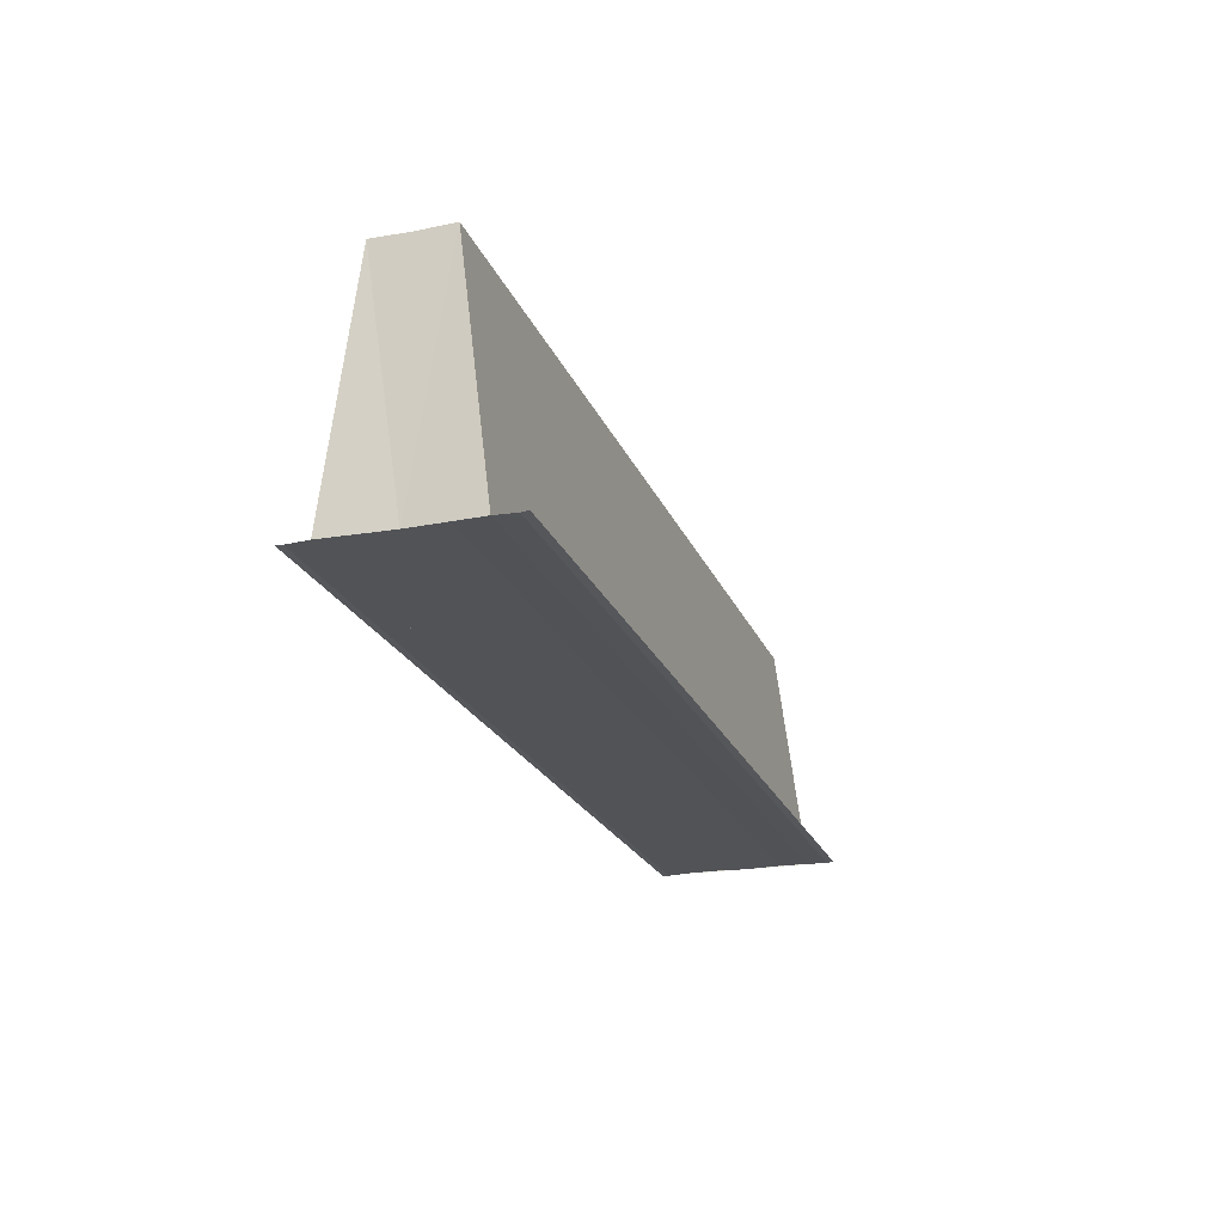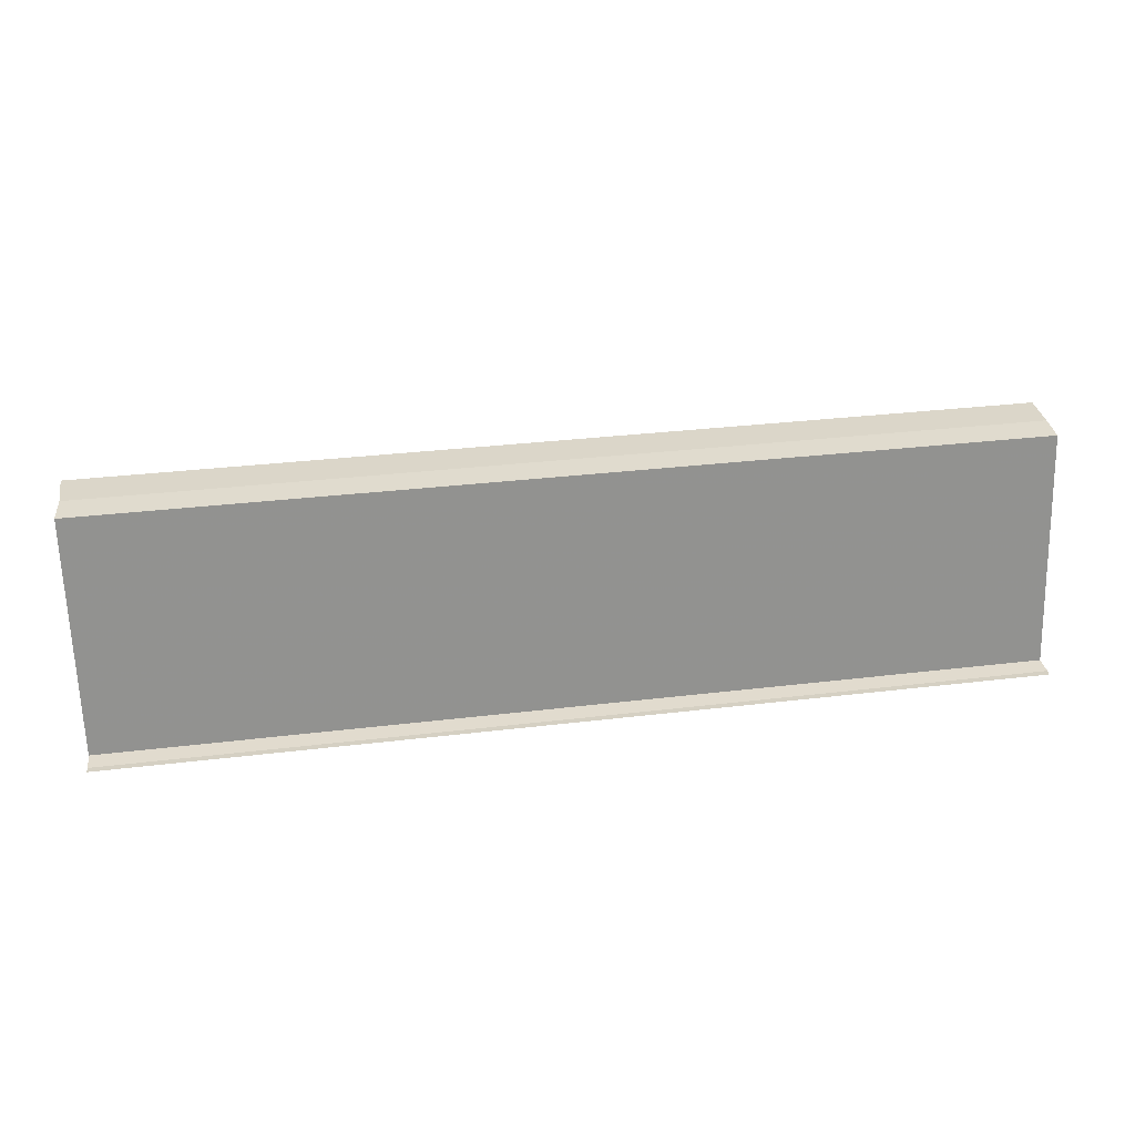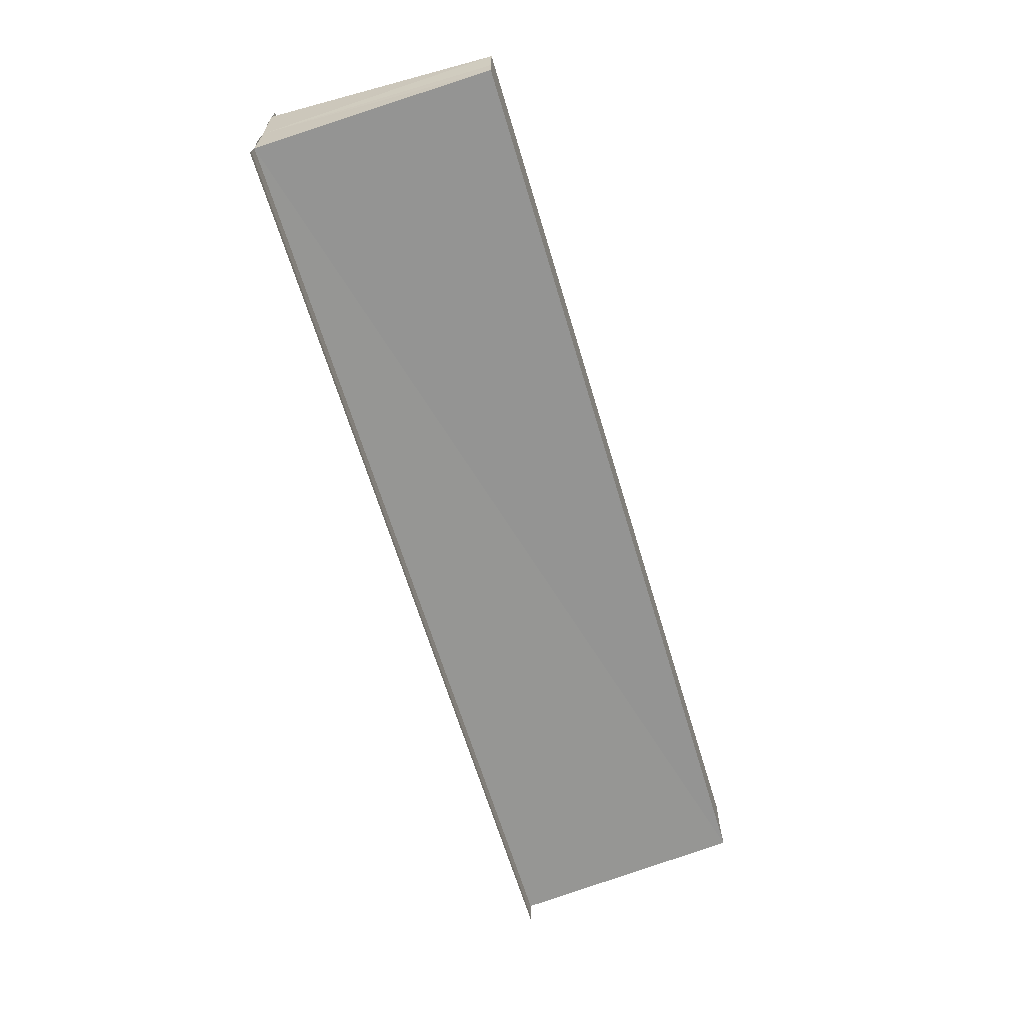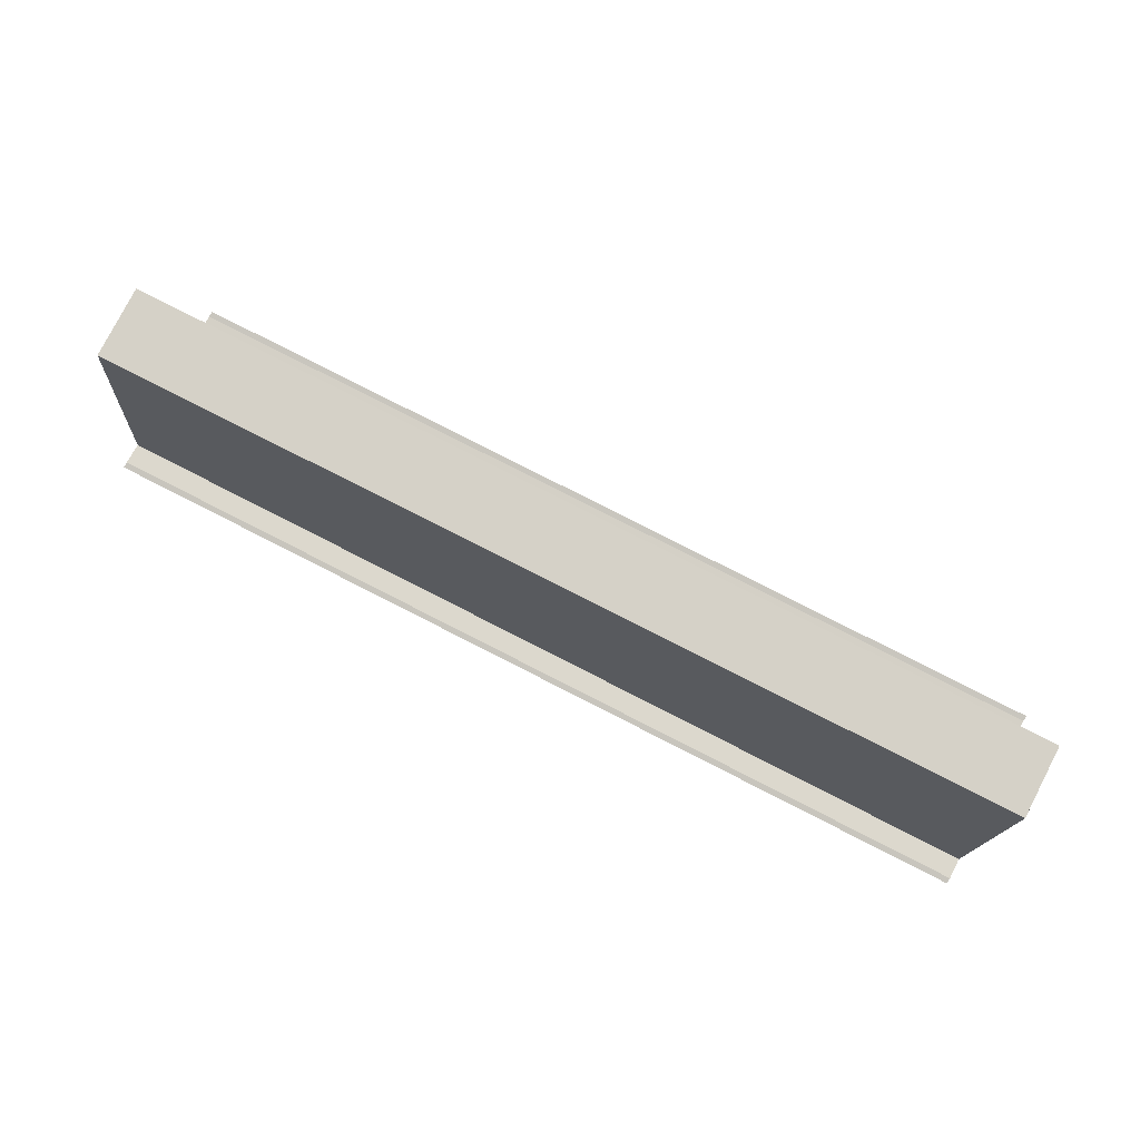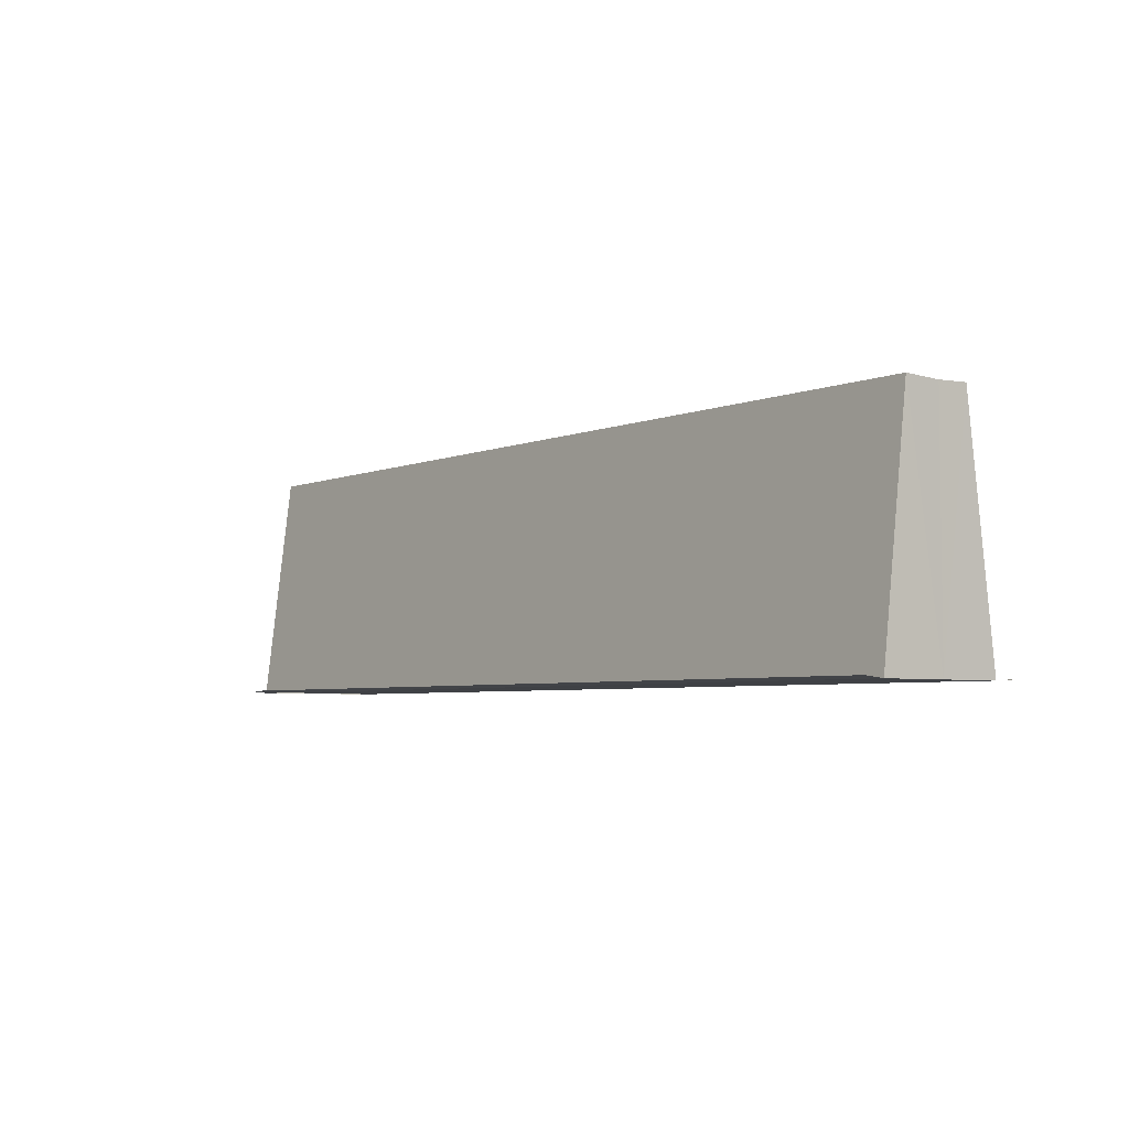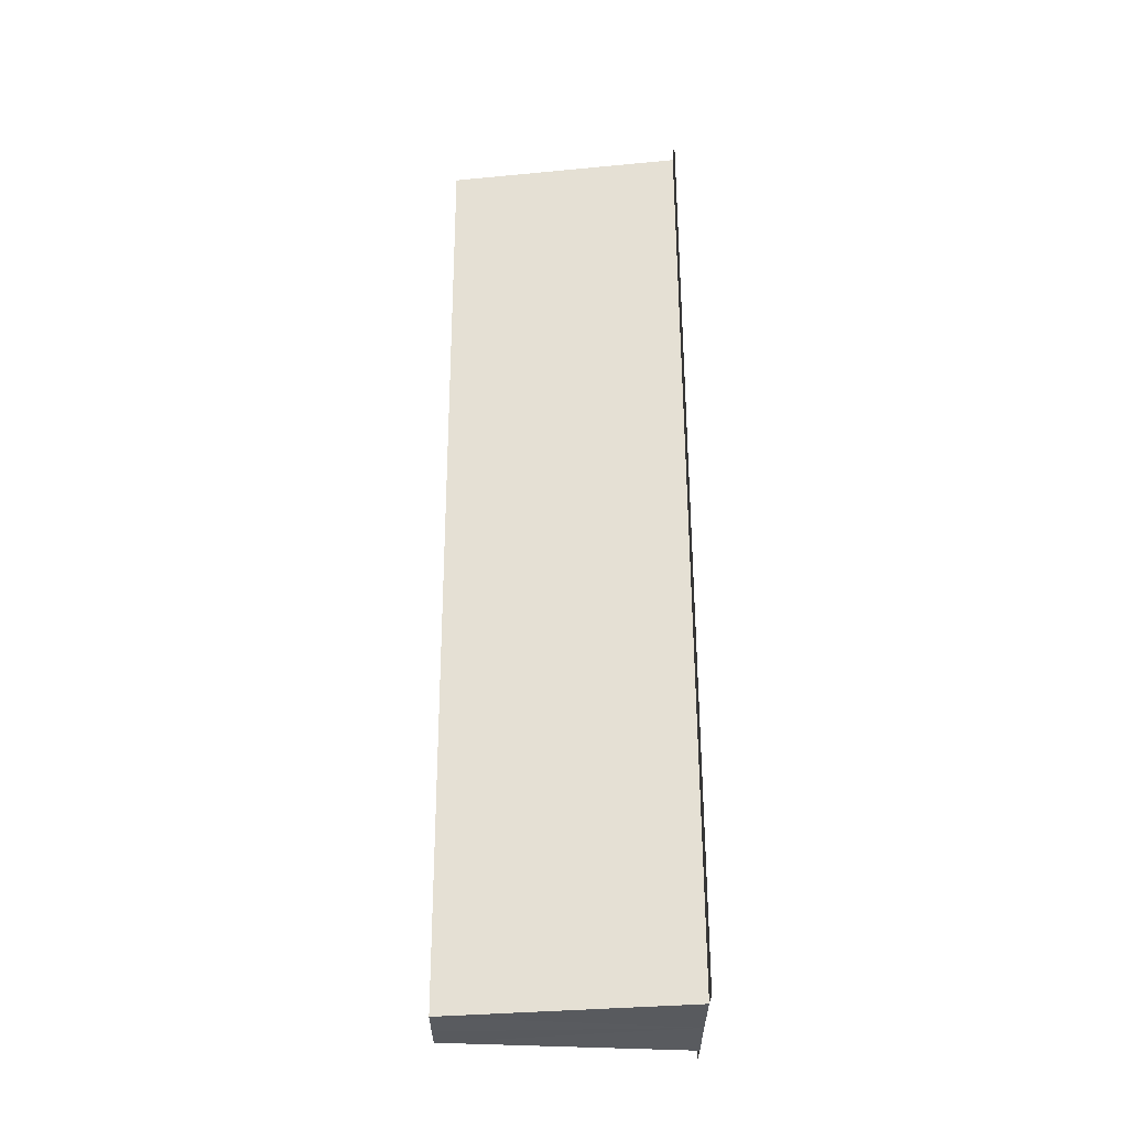
<metadata>
{"format":"obj","ext":"obj","renderer":"f3d","projection":"perspective","resolution":1024,"background":"white","views":[{"elev":-21.9,"azim":-72.0,"up":"+Y"},{"elev":31.2,"azim":-9.7,"up":"+Y"},{"elev":-65.0,"azim":106.6,"up":"+Z"},{"elev":80.0,"azim":26.8,"up":"+Y"},{"elev":-4.6,"azim":-128.4,"up":"+Y"},{"elev":59.3,"azim":-90.2,"up":"+Z"}]}
</metadata>
<code>
o 8663
v 2175 1866 8.083
v 2175 1866 8.085
v 2175 1866 8.083
v 2175 1866 8.086
v 2175 1866 8.085
v 2175 1866 8.086
v 2175 1866 8.086
v 2175 1866 8.085
v 2175 1866 8.083
v 2175 1866 8.082
v 2175 1866 8.081
v 2175 1866 8.082
v 2175 1866 8.081
v 2175 1866 8.082
v 2175 1866 8.081
v 2175 1866 8.081
v 2175 1866 8.081
v 2175 1866 8.08
v 2175 1866 8.08
v 2175 1866 8.08
v 2175 1866 8.08
v 2175 1866 8.08
v 2175 1866 8.083
v 2175 1866 8.085
v 2175 1866 8.082
v 2175 1866 8.081
v 2175 1866 8.083
v 2175 1866 8.082
v 2175 1866 8.085
v 2175 1866 8.083
v 2175 1866 8.085
v 2175 1866 8.083
v 2175 1866 8.082
v 2175 1866 8.083
v 2175 1866 8.086
v 2175 1866 8.085
v 2175 1866 8.086
v 2175 1866 8.085
v 2175 1866 8.087
v 2175 1866 8.087
v 2175 1866 8.087
v 2175 1866 8.087
v 2175 1866 8.087
v 2175 1866 8.087
v 2175 1866 8.087
v 2175 1866 8.087
v 2175 1866 8.086
v 2175 1866 8.087
v 2175 1866 8.087
v 2175 1866 8.086
v 2175 1866 8.082
v 2175 1866 8.081
v 2175 1866 8.082
v 2175 1866 8.081
v 2175 1866 8.08
v 2175 1866 8.08
v 2175 1866 8.08
v 2175 1866 8.08
v 2175 1866 8.08
f 1 2 3
f 2 4 5
f 3 2 5
f 5 6 7
f 3 7 8
f 3 8 9
f 3 9 10
f 3 10 11
f 12 1 3
f 13 14 12
f 14 1 12
f 15 14 16
f 17 18 16
f 19 18 20
f 16 21 22
f 20 21 22
f 1 23 24
f 1 25 23
f 1 24 6
f 1 26 25
f 27 25 28
f 29 30 27
f 31 32 29
f 32 33 34
f 35 24 36
f 37 38 35
f 37 39 35
f 40 39 41
f 35 42 43
f 41 42 43
f 44 45 46
f 44 47 46
f 46 48 49
f 46 6 50
f 51 52 53
f 53 26 54
f 55 26 54
f 56 52 55
f 56 57 55
f 55 58 59

</code>
